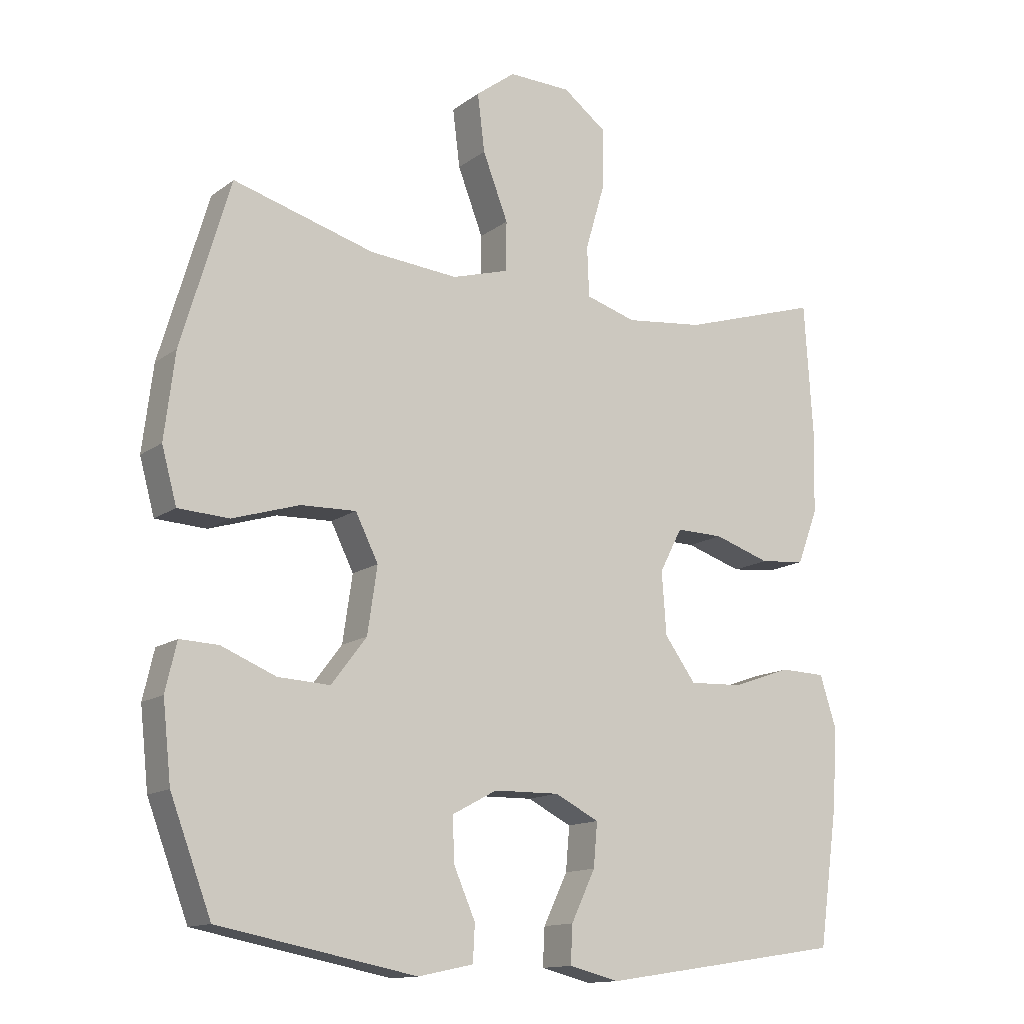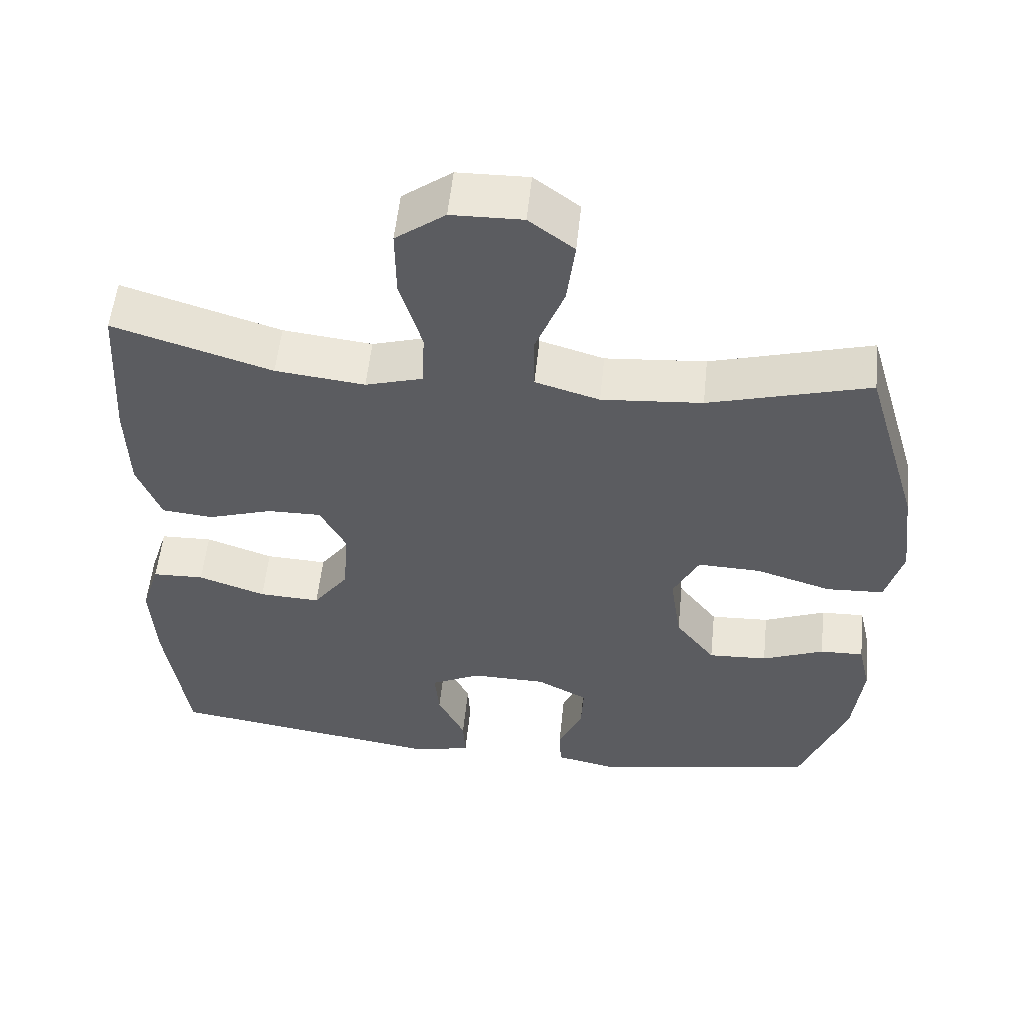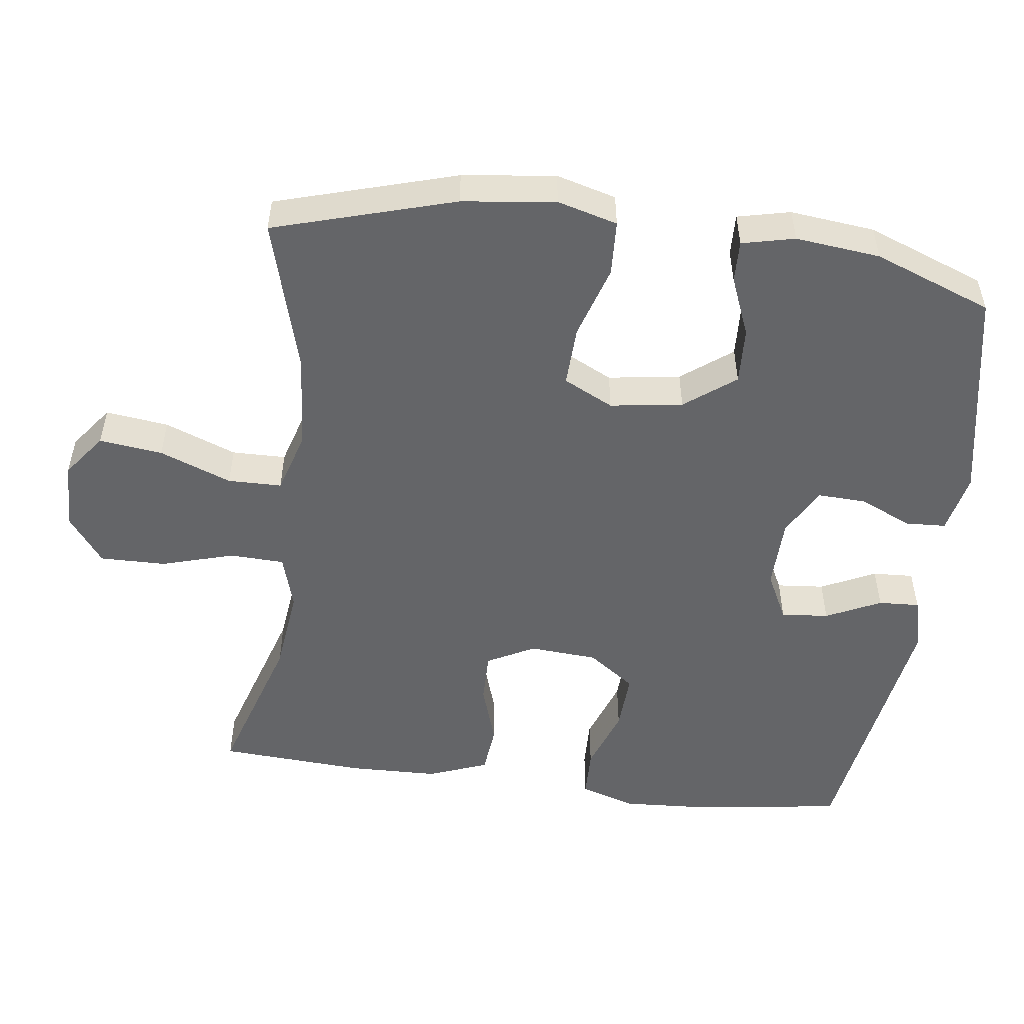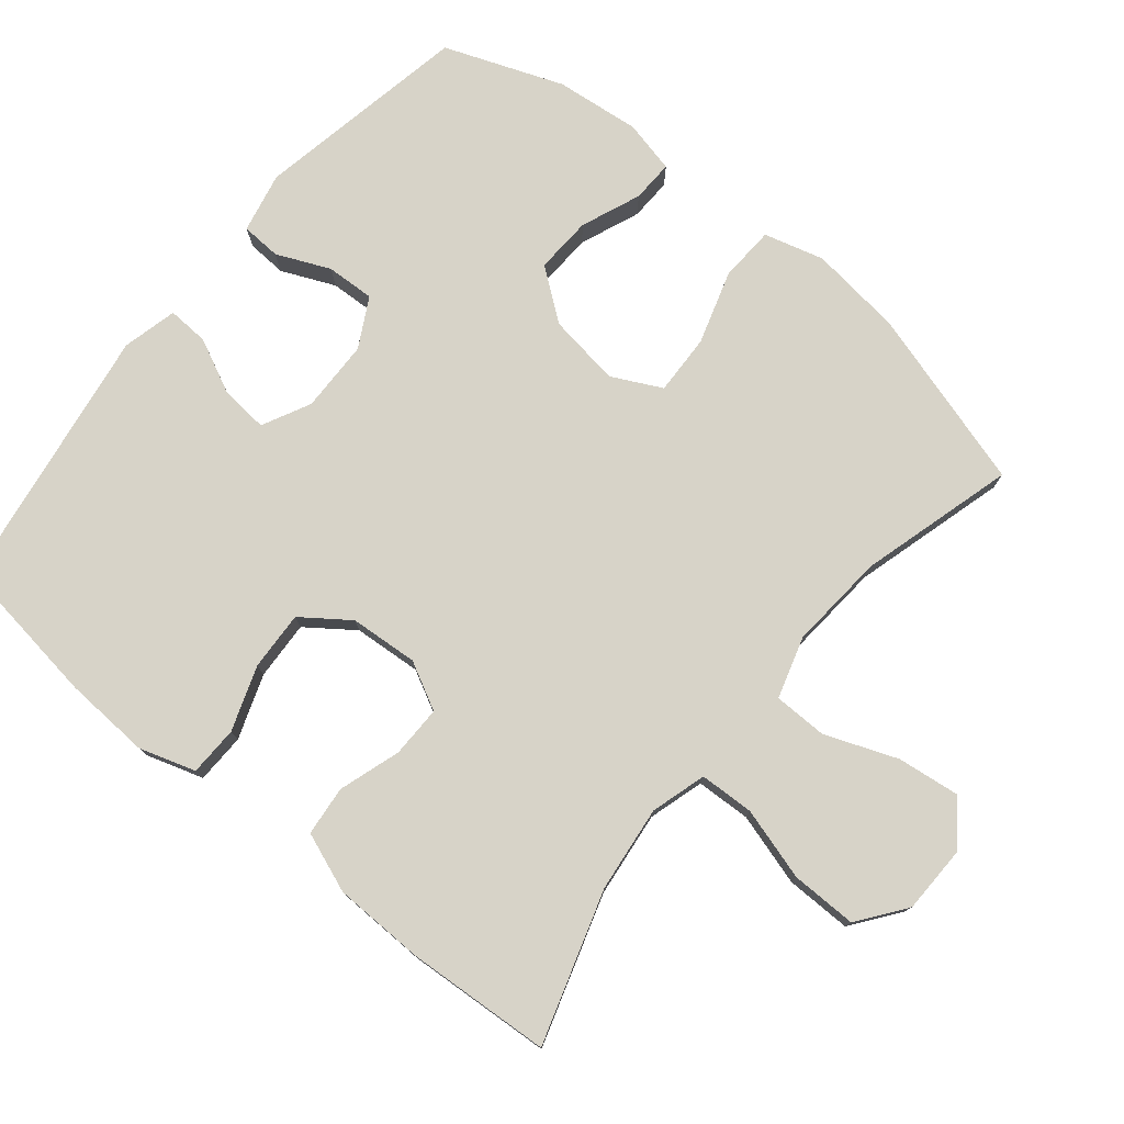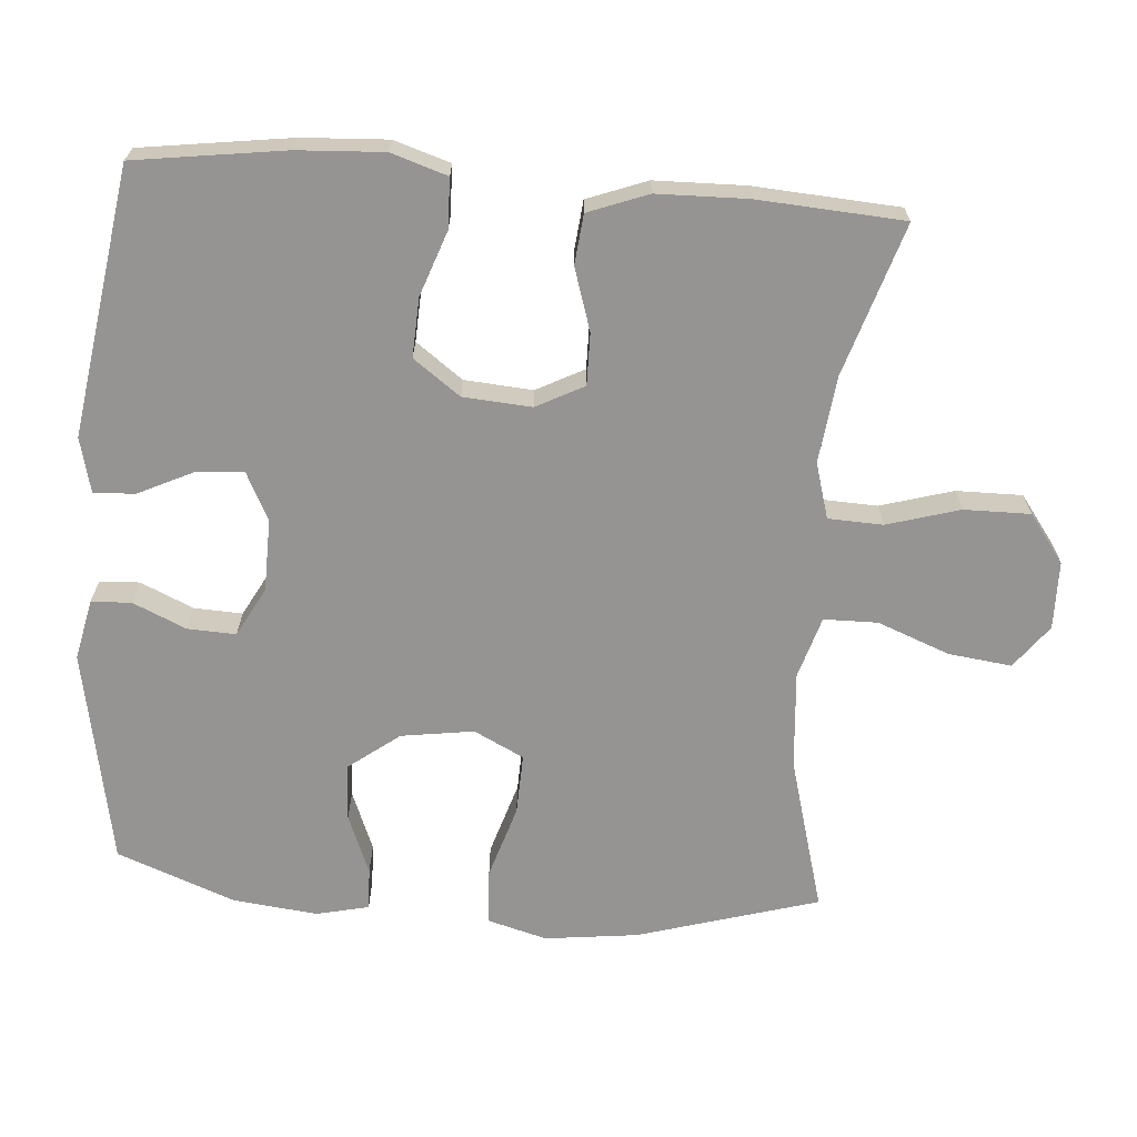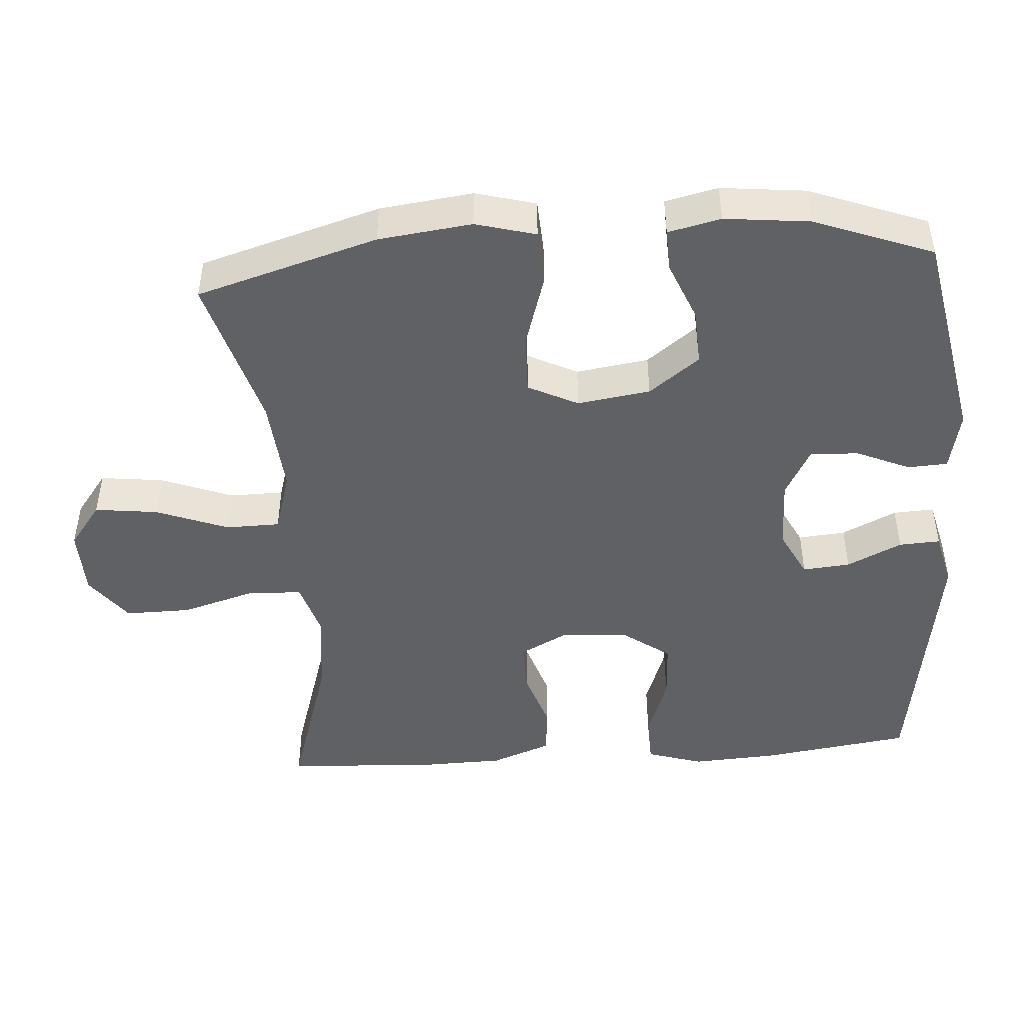
<metadata>
{"format":"obj","ext":"obj","renderer":"f3d","projection":"perspective","resolution":1024,"background":"white","views":[{"elev":-13.7,"azim":147.3,"up":"+Z"},{"elev":54.9,"azim":5.9,"up":"+Z"},{"elev":-51.5,"azim":82.6,"up":"+Y"},{"elev":77.2,"azim":-50.7,"up":"+Y"},{"elev":-67.2,"azim":-94.5,"up":"+Y"},{"elev":-46.4,"azim":94.1,"up":"+Y"}]}
</metadata>
<code>
v -0.5 0.07 0.5
v -0.286 0.07 0.433
v -0.165 0.07 0.419
v -0.087 0.07 0.442
v -0.084 0.07 0.519
v -0.114 0.07 0.621
v -0.115 0.07 0.714
v -0.048 0.07 0.764
v 0.048 0.07 0.766
v 0.109 0.07 0.72
v 0.098 0.07 0.631
v 0.059 0.07 0.53
v 0.06 0.07 0.454
v 0.147 0.07 0.428
v 0.283 0.07 0.439
v 0.5 0.07 0.5
v 0.575 0.07 0.246
v 0.591 0.07 0.115
v 0.568 0.07 0.031
v 0.49 0.07 0.027
v 0.387 0.07 0.059
v 0.302 0.07 0.062
v 0.267 0.07 -0.008
v 0.282 0.07 -0.11
v 0.336 0.07 -0.181
v 0.416 0.07 -0.177
v 0.5 0.07 -0.143
v 0.559 0.07 -0.141
v 0.576 0.07 -0.215
v 0.563 0.07 -0.334
v 0.5 0.07 -0.5
v 0.197 0.07 -0.558
v 0.112 0.07 -0.54
v 0.109 0.07 -0.484
v 0.142 0.07 -0.409
v 0.145 0.07 -0.341
v 0.076 0.07 -0.304
v -0.025 0.07 -0.302
v -0.093 0.07 -0.336
v -0.087 0.07 -0.403
v -0.05 0.07 -0.48
v -0.047 0.07 -0.538
v -0.124 0.07 -0.557
v -0.5 0.07 -0.5
v -0.53 0.07 -0.289
v -0.537 0.07 -0.168
v -0.512 0.07 -0.089
v -0.442 0.07 -0.087
v -0.351 0.07 -0.119
v -0.268 0.07 -0.123
v -0.22 0.07 -0.057
v -0.213 0.07 0.039
v -0.248 0.07 0.106
v -0.321 0.07 0.105
v -0.408 0.07 0.077
v -0.478 0.07 0.084
v -0.51 0.07 0.168
v -0.513 0.07 0.295
v -0.5 0 0.5
v -0.286 0 0.433
v -0.165 0 0.419
v -0.087 0 0.442
v -0.084 0 0.519
v -0.114 0 0.621
v -0.115 0 0.714
v -0.048 0 0.764
v 0.048 0 0.766
v 0.109 0 0.72
v 0.098 0 0.631
v 0.059 0 0.53
v 0.06 0 0.454
v 0.147 0 0.428
v 0.283 0 0.439
v 0.5 0 0.5
v 0.575 0 0.246
v 0.591 0 0.115
v 0.568 0 0.031
v 0.49 0 0.027
v 0.387 0 0.059
v 0.302 0 0.062
v 0.267 0 -0.008
v 0.282 0 -0.11
v 0.336 0 -0.181
v 0.416 0 -0.177
v 0.5 0 -0.143
v 0.559 0 -0.141
v 0.576 0 -0.215
v 0.563 0 -0.334
v 0.5 0 -0.5
v 0.197 0 -0.558
v 0.112 0 -0.54
v 0.109 0 -0.484
v 0.142 0 -0.409
v 0.145 0 -0.341
v 0.076 0 -0.304
v -0.025 0 -0.302
v -0.093 0 -0.336
v -0.087 0 -0.403
v -0.05 0 -0.48
v -0.047 0 -0.538
v -0.124 0 -0.557
v -0.5 0 -0.5
v -0.53 0 -0.289
v -0.537 0 -0.168
v -0.512 0 -0.089
v -0.442 0 -0.087
v -0.351 0 -0.119
v -0.268 0 -0.123
v -0.22 0 -0.057
v -0.213 0 0.039
v -0.248 0 0.106
v -0.321 0 0.105
v -0.408 0 0.077
v -0.478 0 0.084
v -0.51 0 0.168
v -0.513 0 0.295
f 58 1 2
f 57 58 2
f 56 57 2
f 55 56 2
f 54 55 2
f 53 54 2 3
f 52 53 3 4
f 51 52 4
f 47 48 49
f 46 47 49
f 45 46 49
f 44 45 49
f 43 44 49
f 42 43 49
f 41 42 49
f 40 41 49
f 39 40 49 50
f 38 39 50 51
f 33 34 35
f 32 33 35
f 31 32 35
f 30 31 35
f 29 30 35
f 28 29 35
f 27 28 35
f 26 27 35
f 25 26 35 36
f 24 25 36 37
f 19 20 21
f 18 19 21
f 17 18 21
f 16 17 21
f 15 16 21
f 14 15 21 22
f 13 14 22 23
f 10 11 12
f 9 10 12
f 8 9 12
f 7 8 12
f 6 7 12
f 5 6 12
f 4 5 12 13
f 37 38 51
f 24 37 51
f 23 24 51
f 13 23 51
f 4 13 51
f 60 59 116
f 60 116 115
f 60 115 114
f 60 114 113
f 60 113 112
f 61 60 112 111
f 62 61 111 110
f 62 110 109
f 107 106 105
f 107 105 104
f 107 104 103
f 107 103 102
f 107 102 101
f 107 101 100
f 107 100 99
f 107 99 98
f 108 107 98 97
f 109 108 97 96
f 93 92 91
f 93 91 90
f 93 90 89
f 93 89 88
f 93 88 87
f 93 87 86
f 93 86 85
f 93 85 84
f 94 93 84 83
f 95 94 83 82
f 79 78 77
f 79 77 76
f 79 76 75
f 79 75 74
f 79 74 73
f 80 79 73 72
f 81 80 72 71
f 70 69 68
f 70 68 67
f 70 67 66
f 70 66 65
f 70 65 64
f 70 64 63
f 71 70 63 62
f 109 96 95
f 109 95 82
f 109 82 81
f 109 81 71
f 109 71 62
f 1 59 60 2
f 2 60 61 3
f 3 61 62 4
f 4 62 63 5
f 5 63 64 6
f 6 64 65 7
f 7 65 66 8
f 8 66 67 9
f 9 67 68 10
f 10 68 69 11
f 11 69 70 12
f 12 70 71 13
f 13 71 72 14
f 14 72 73 15
f 15 73 74 16
f 16 74 75 17
f 17 75 76 18
f 18 76 77 19
f 19 77 78 20
f 20 78 79 21
f 21 79 80 22
f 22 80 81 23
f 23 81 82 24
f 24 82 83 25
f 25 83 84 26
f 26 84 85 27
f 27 85 86 28
f 28 86 87 29
f 29 87 88 30
f 30 88 89 31
f 31 89 90 32
f 32 90 91 33
f 33 91 92 34
f 34 92 93 35
f 35 93 94 36
f 36 94 95 37
f 37 95 96 38
f 38 96 97 39
f 39 97 98 40
f 40 98 99 41
f 41 99 100 42
f 42 100 101 43
f 43 101 102 44
f 44 102 103 45
f 45 103 104 46
f 46 104 105 47
f 47 105 106 48
f 48 106 107 49
f 49 107 108 50
f 50 108 109 51
f 51 109 110 52
f 52 110 111 53
f 53 111 112 54
f 54 112 113 55
f 55 113 114 56
f 56 114 115 57
f 57 115 116 58
f 58 116 59 1

</code>
